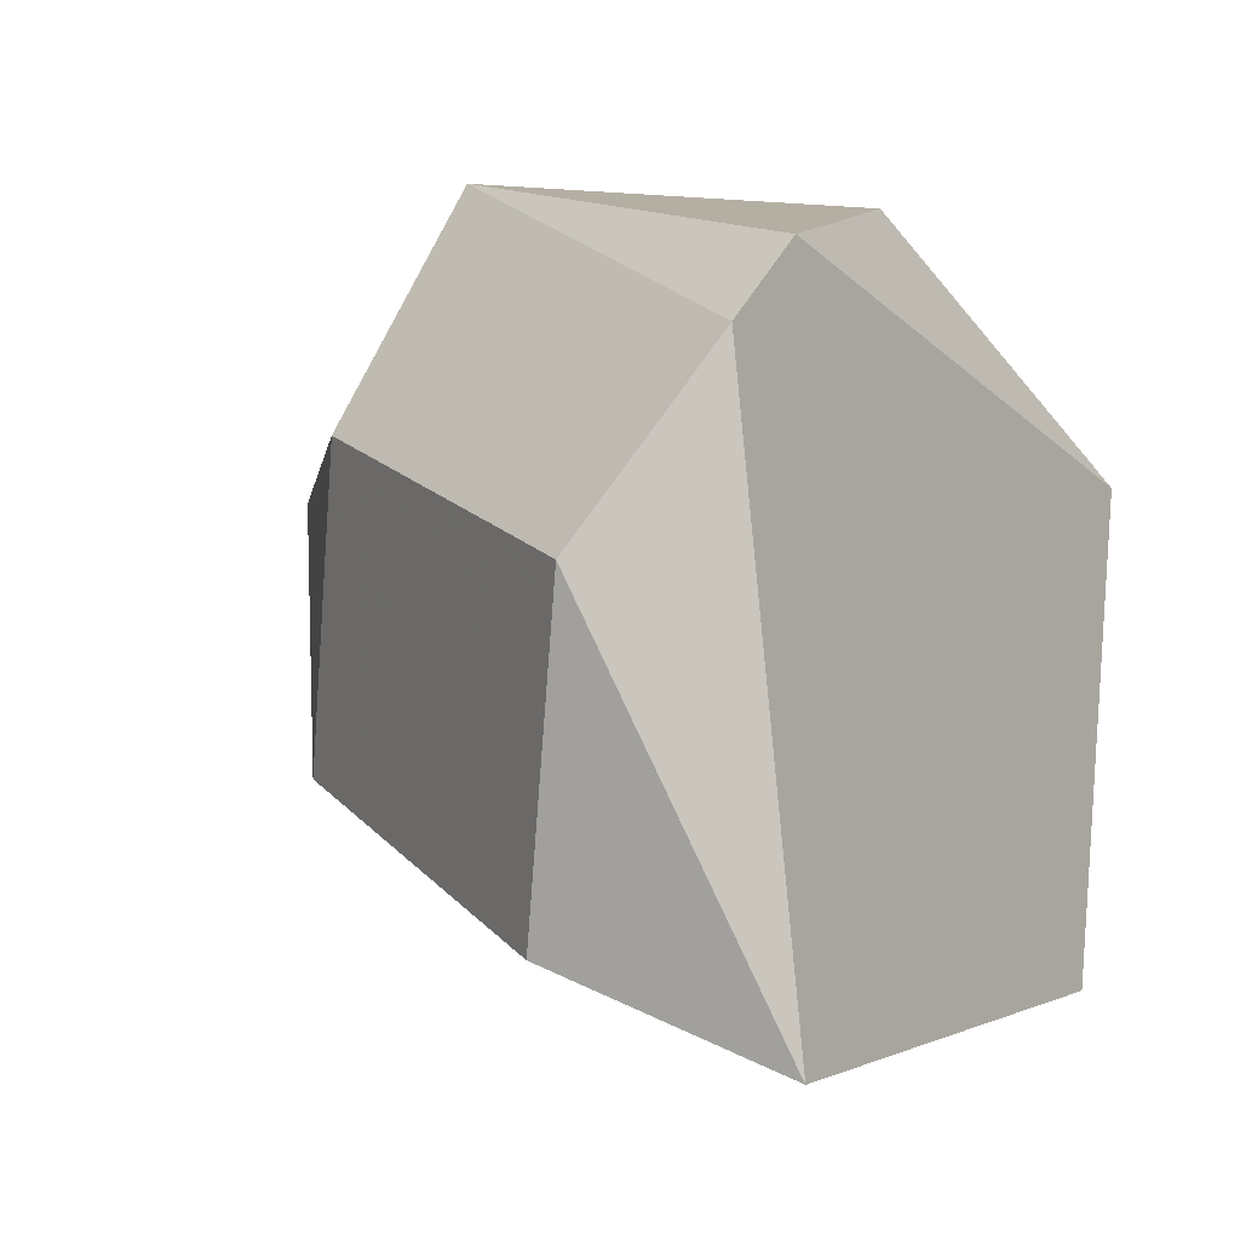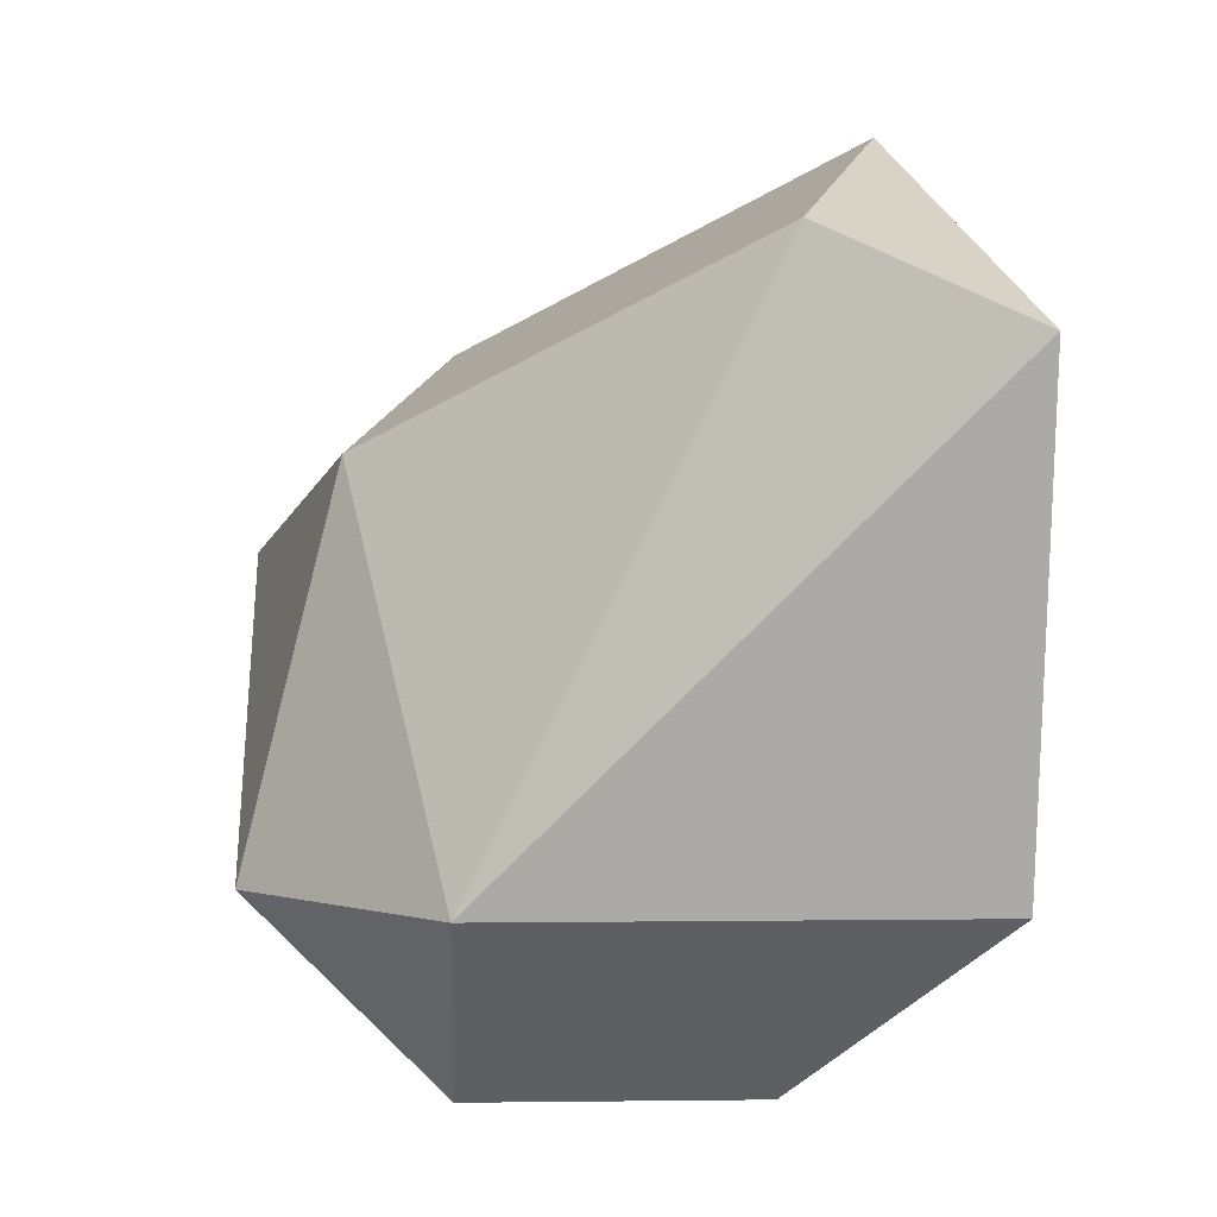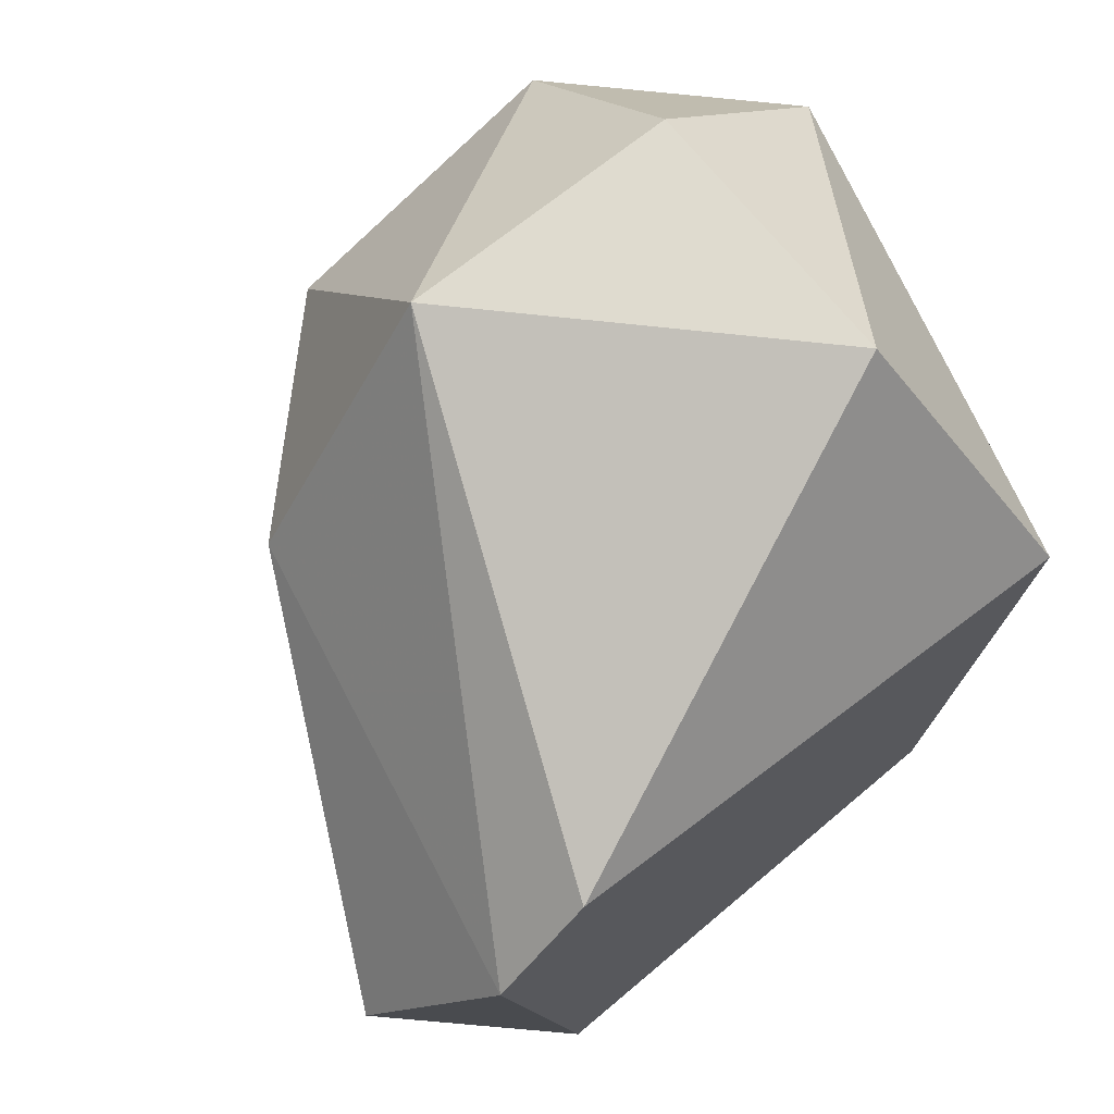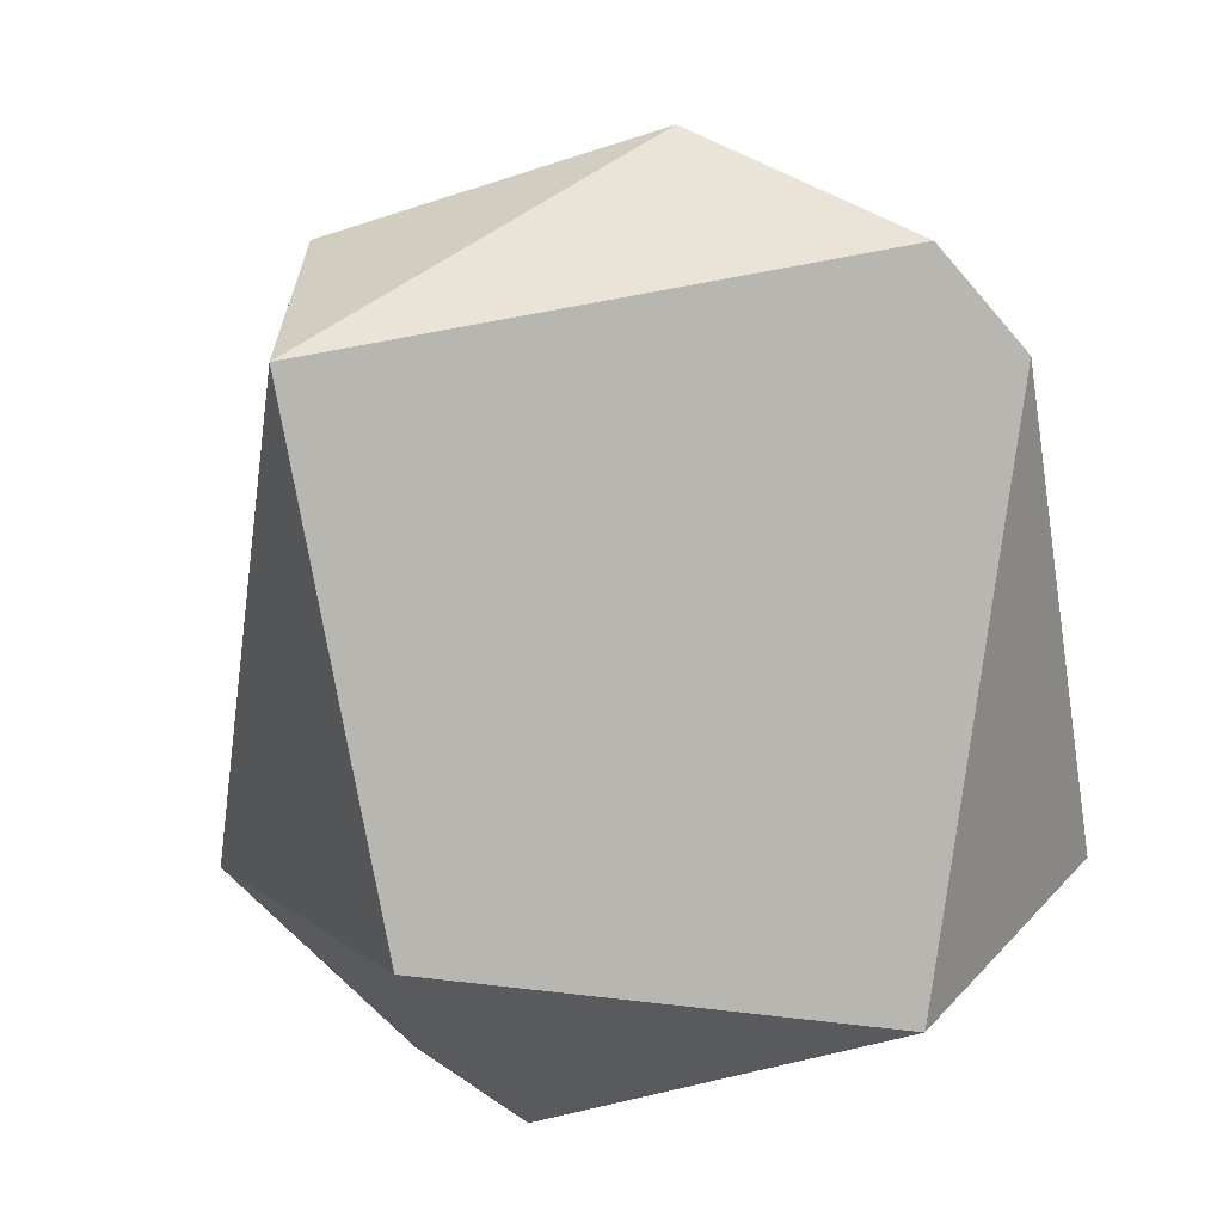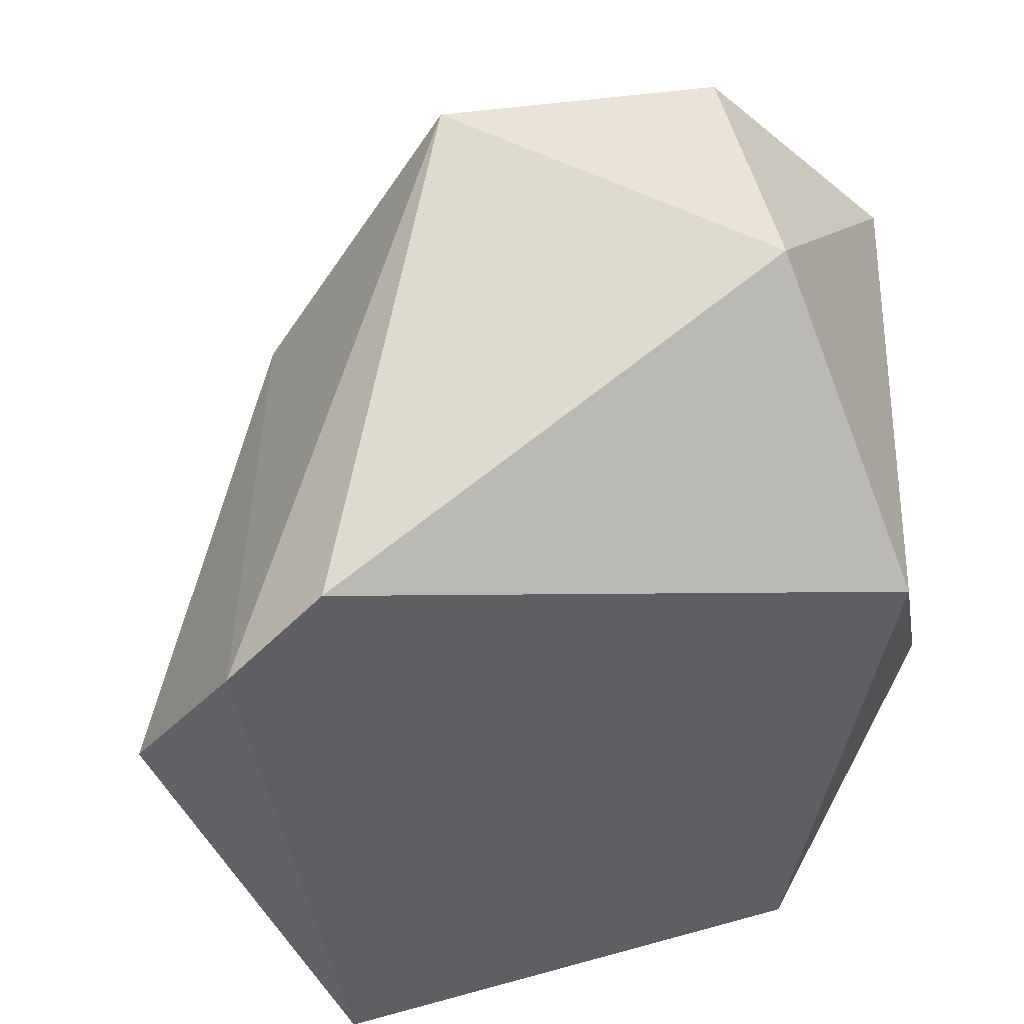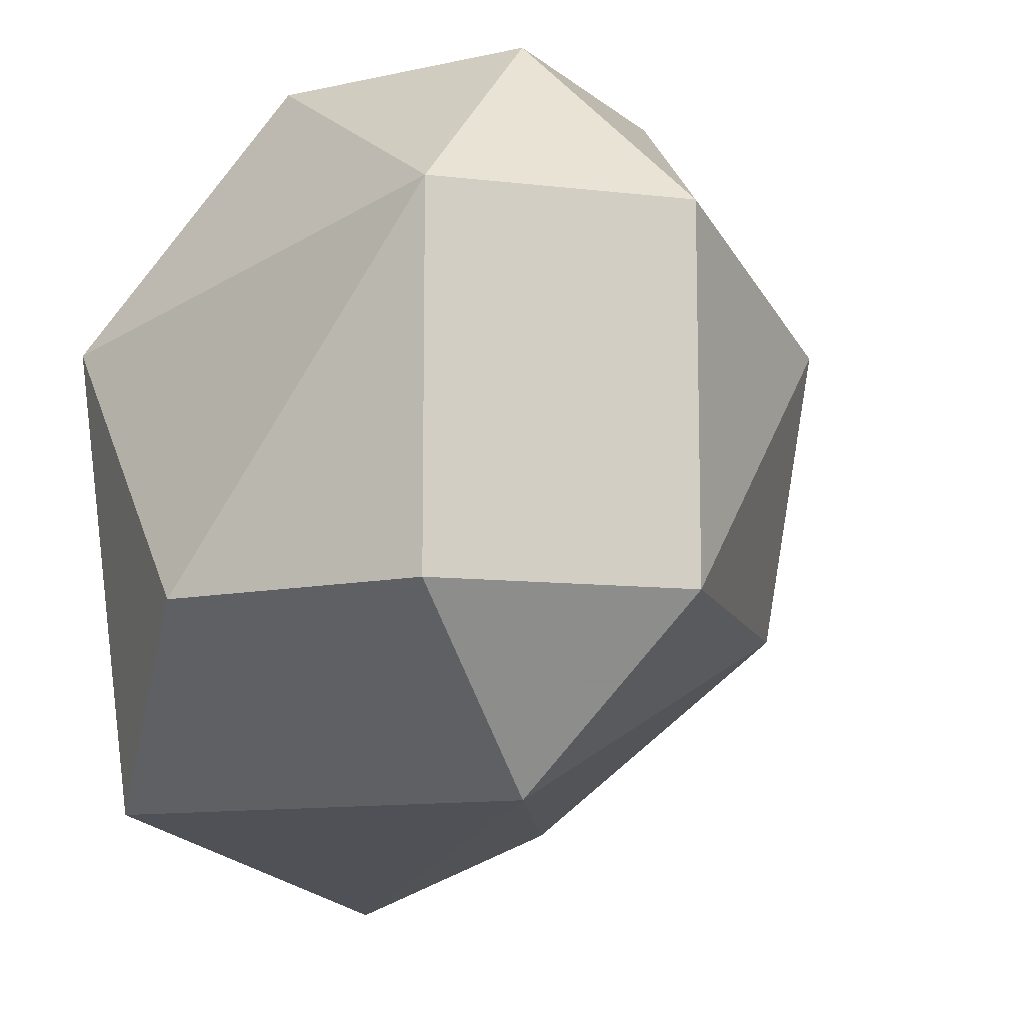
<metadata>
{"format":"obj","ext":"obj","renderer":"f3d","projection":"perspective","resolution":1024,"background":"white","views":[{"elev":-10.8,"azim":-145.4,"up":"+Z"},{"elev":3.0,"azim":177.5,"up":"+Y"},{"elev":70.4,"azim":-128.8,"up":"+Z"},{"elev":6.0,"azim":-114.0,"up":"+Y"},{"elev":42.8,"azim":-100.3,"up":"+Z"},{"elev":-10.6,"azim":28.8,"up":"+Z"}]}
</metadata>
<code>
v -0.5079 -0.635 0.4127
v -0.4444 -0.8889 0.3175
v -0.3492 -0.8889 0.3175
v -0.5079 -0.6667 0.2223
v -0.2857 -0.7302 0.4127
v -0.4444 -0.8254 0.5079
v -0.5079 -0.8571 0.4127
v -0.3175 -0.6984 0.3175
v -0.3492 -0.8889 0.4444
v -0.3492 -0.7302 0.5079
v -0.3492 -0.8254 0.254
v -0.4762 -0.6032 0.3492
v -0.5079 -0.8254 0.254
v -0.2857 -0.8254 0.3175
v -0.2857 -0.8254 0.4444
v -0.4444 -0.635 0.254
v -0.3492 -0.6667 0.4127
v -0.3492 -0.8254 0.5079
v -0.5079 -0.6667 0.4444
f 6 10 19
f 1 4 7
f 2 3 9
f 6 7 9
f 7 2 9
f 3 2 11
f 4 1 12
f 2 7 13
f 7 4 13
f 11 2 13
f 4 11 13
f 8 5 14
f 9 3 14
f 3 11 14
f 11 8 14
f 5 10 15
f 14 5 15
f 9 14 15
f 11 4 16
f 8 11 16
f 4 12 16
f 12 8 16
f 5 8 17
f 1 10 17
f 10 5 17
f 12 1 17
f 8 12 17
f 6 9 18
f 10 6 18
f 15 10 18
f 9 15 18
f 1 7 19
f 7 6 19
f 10 1 19

</code>
